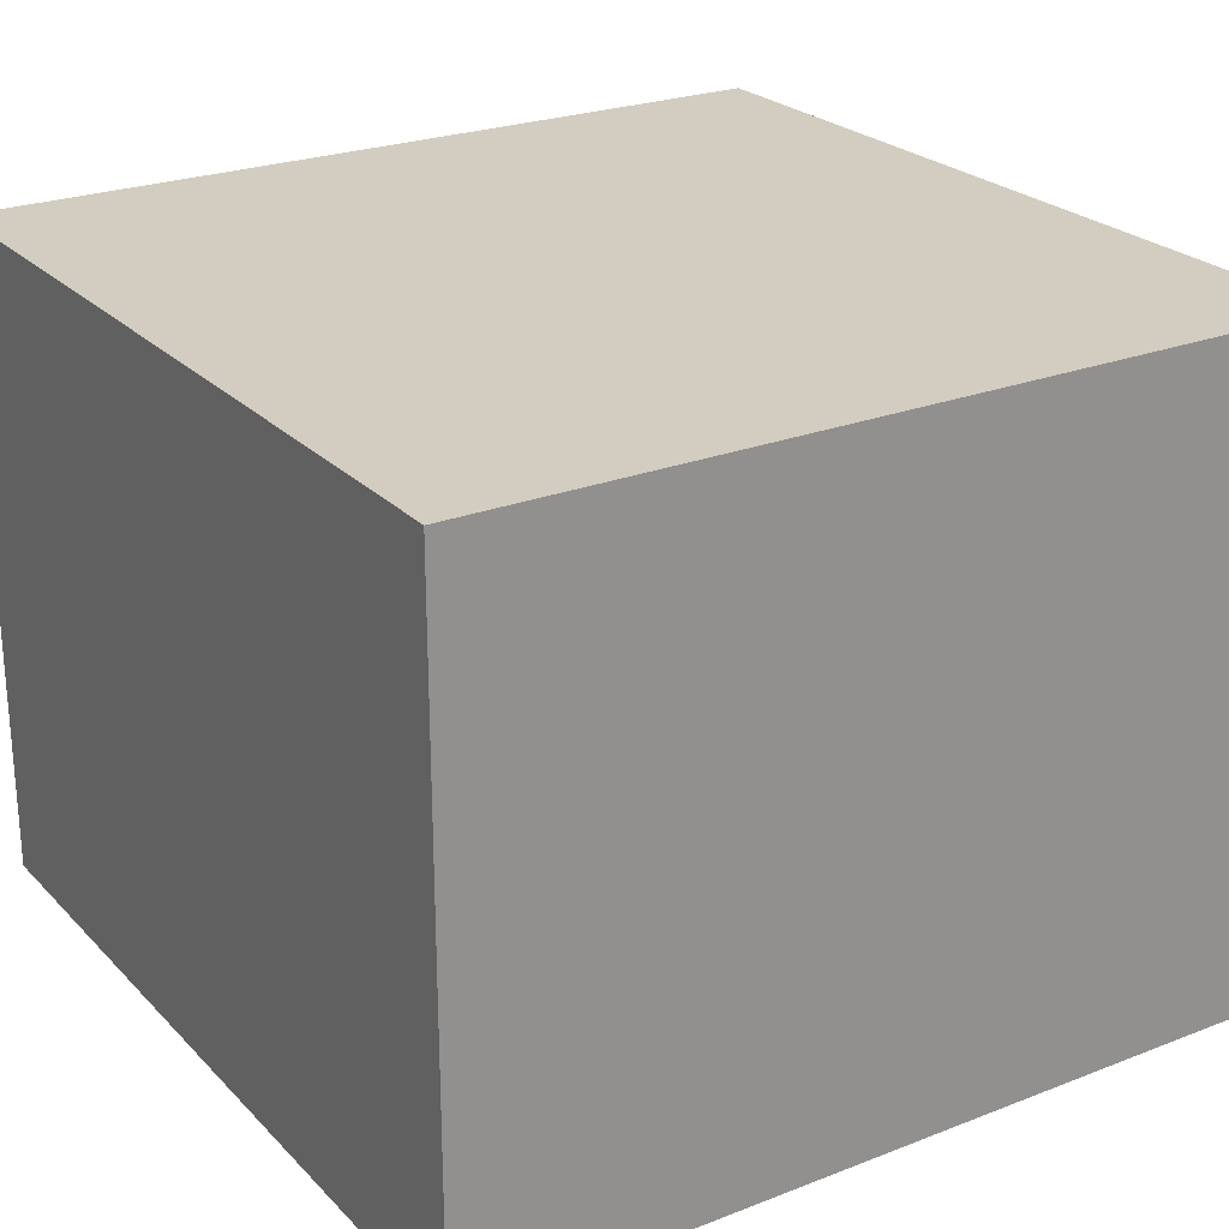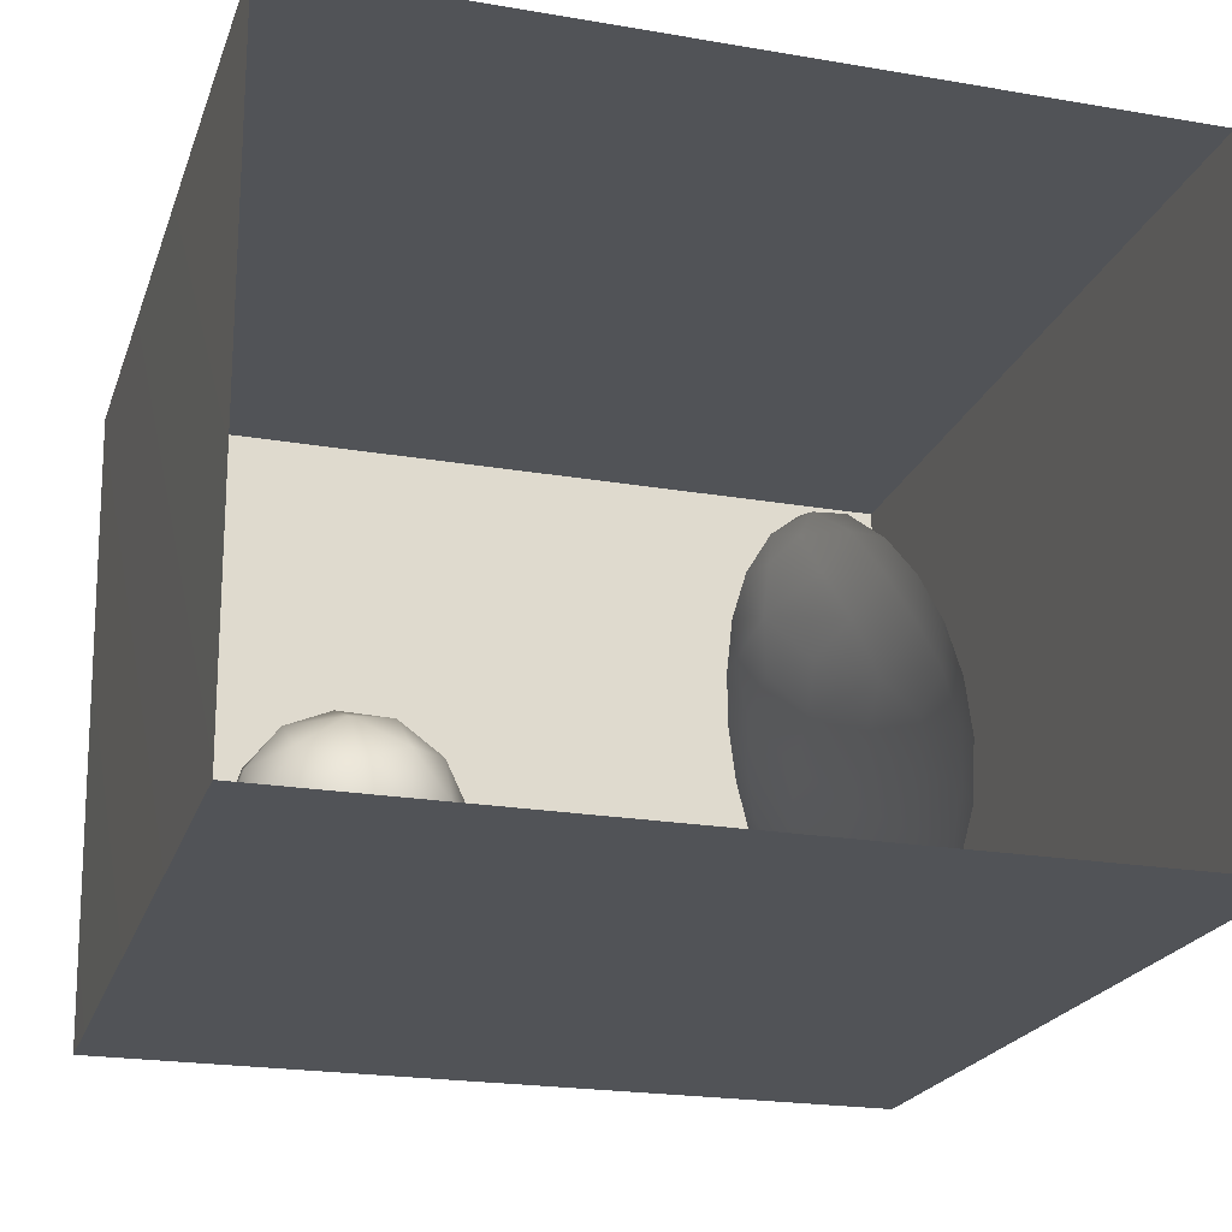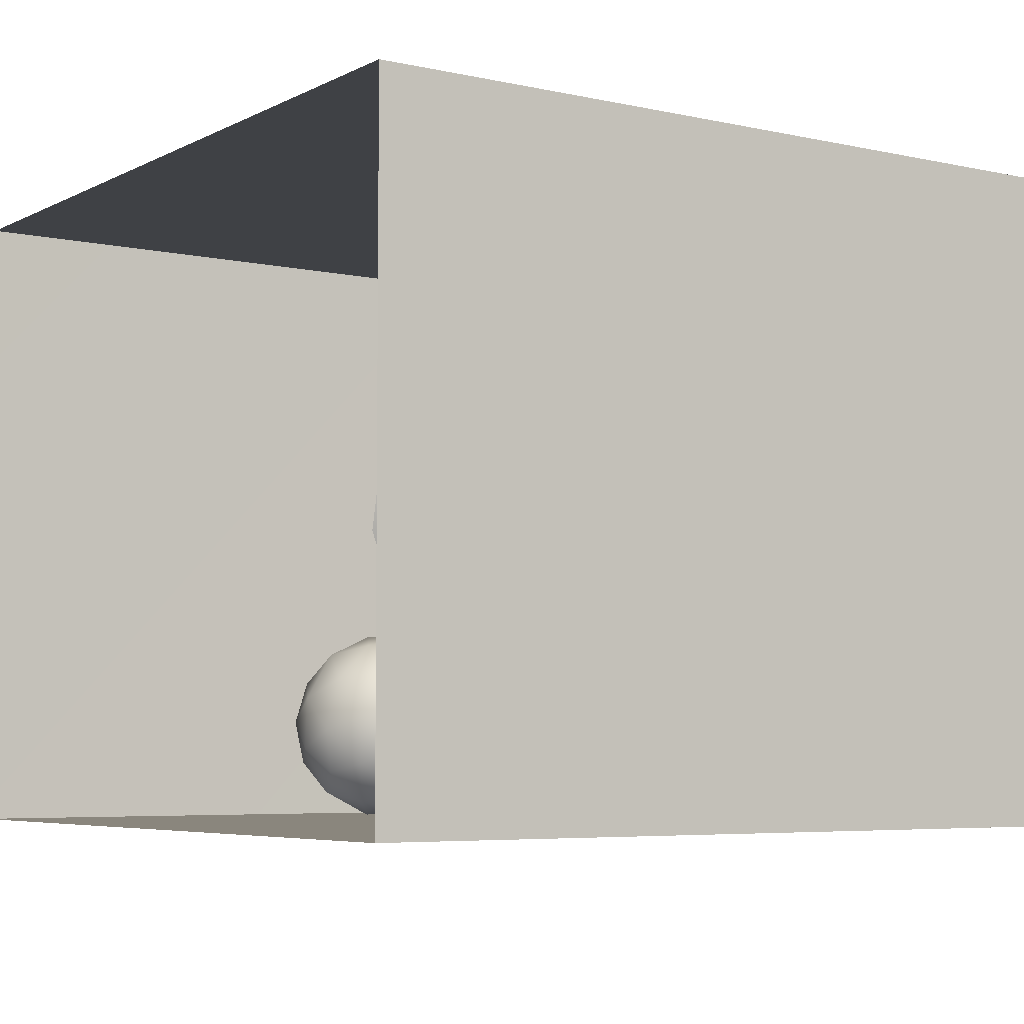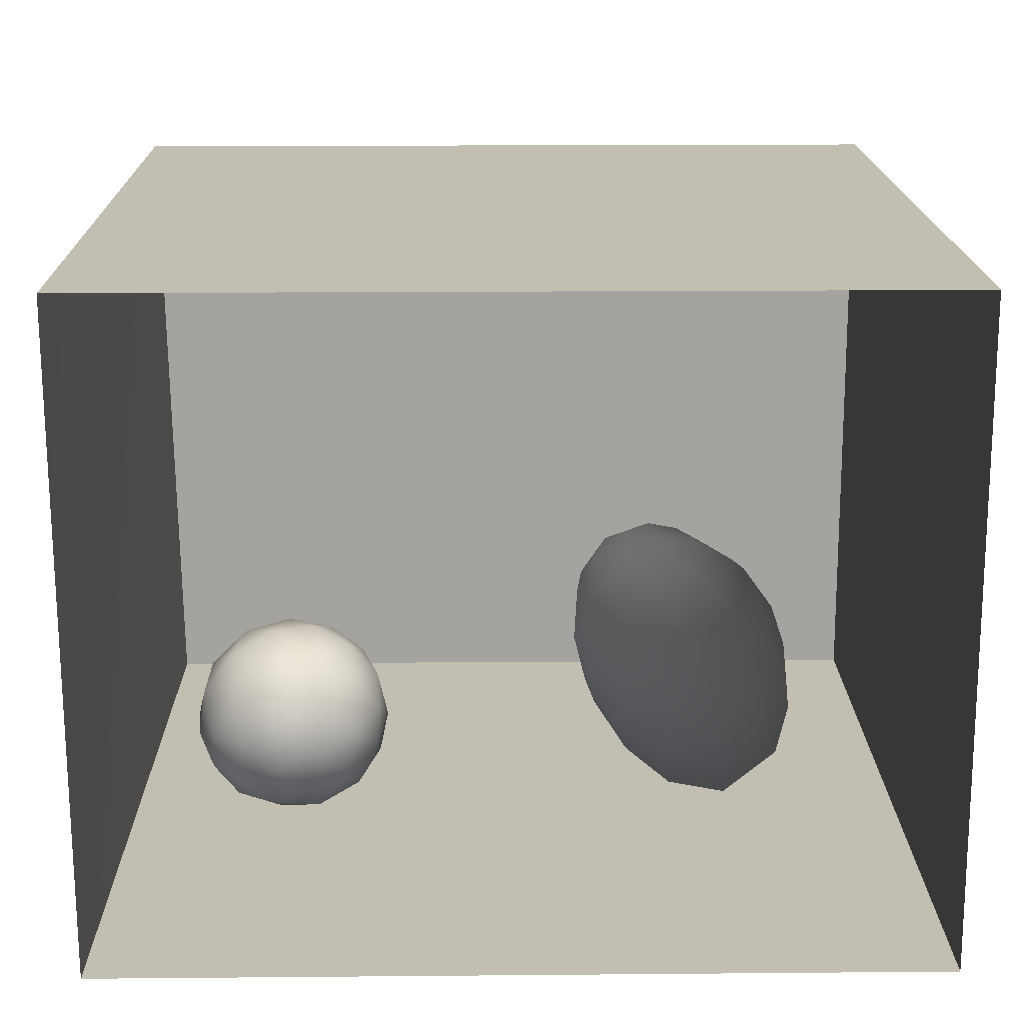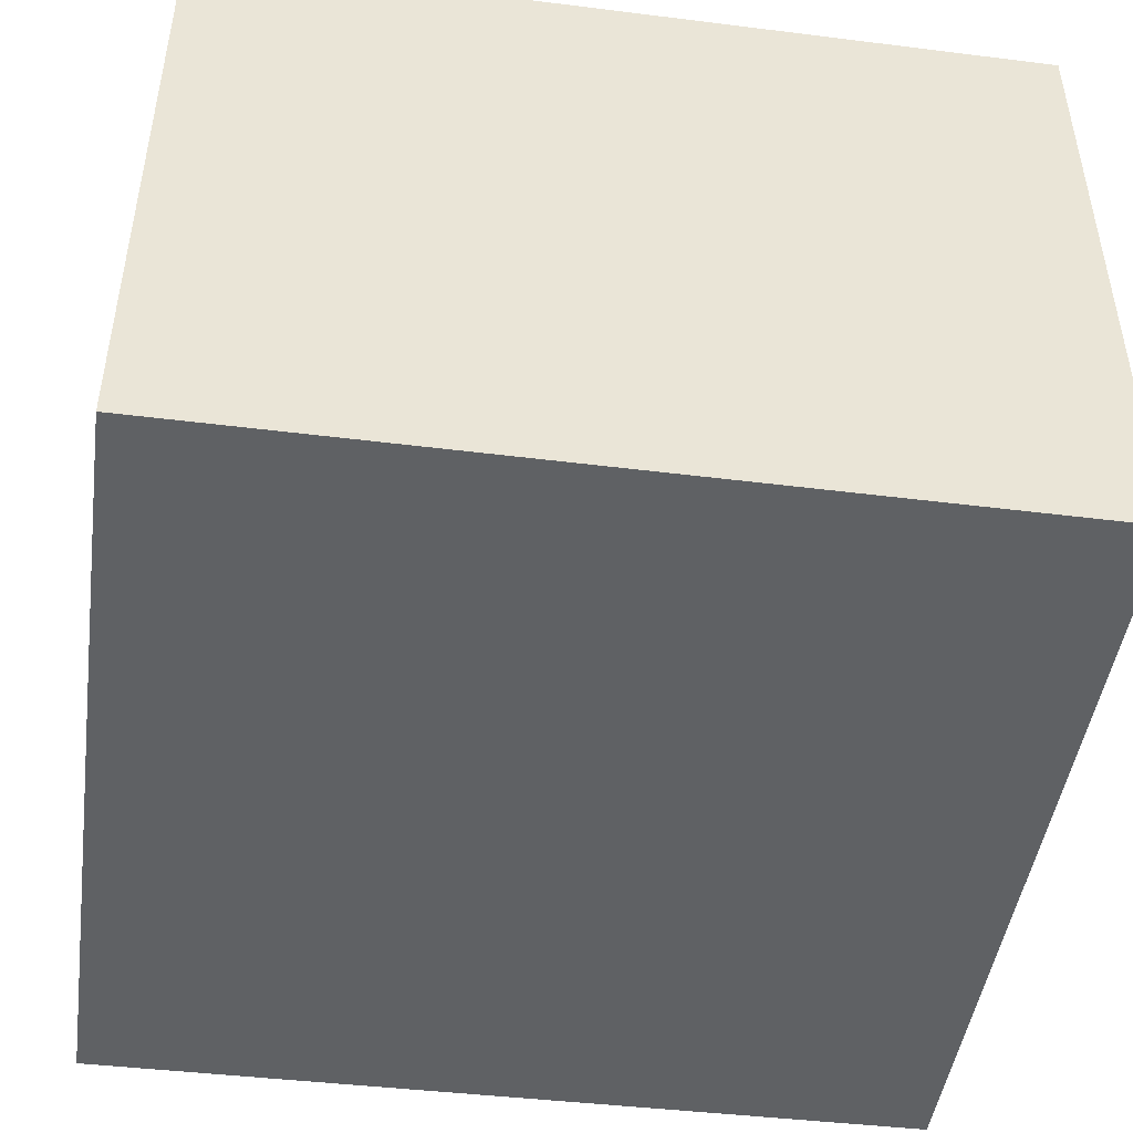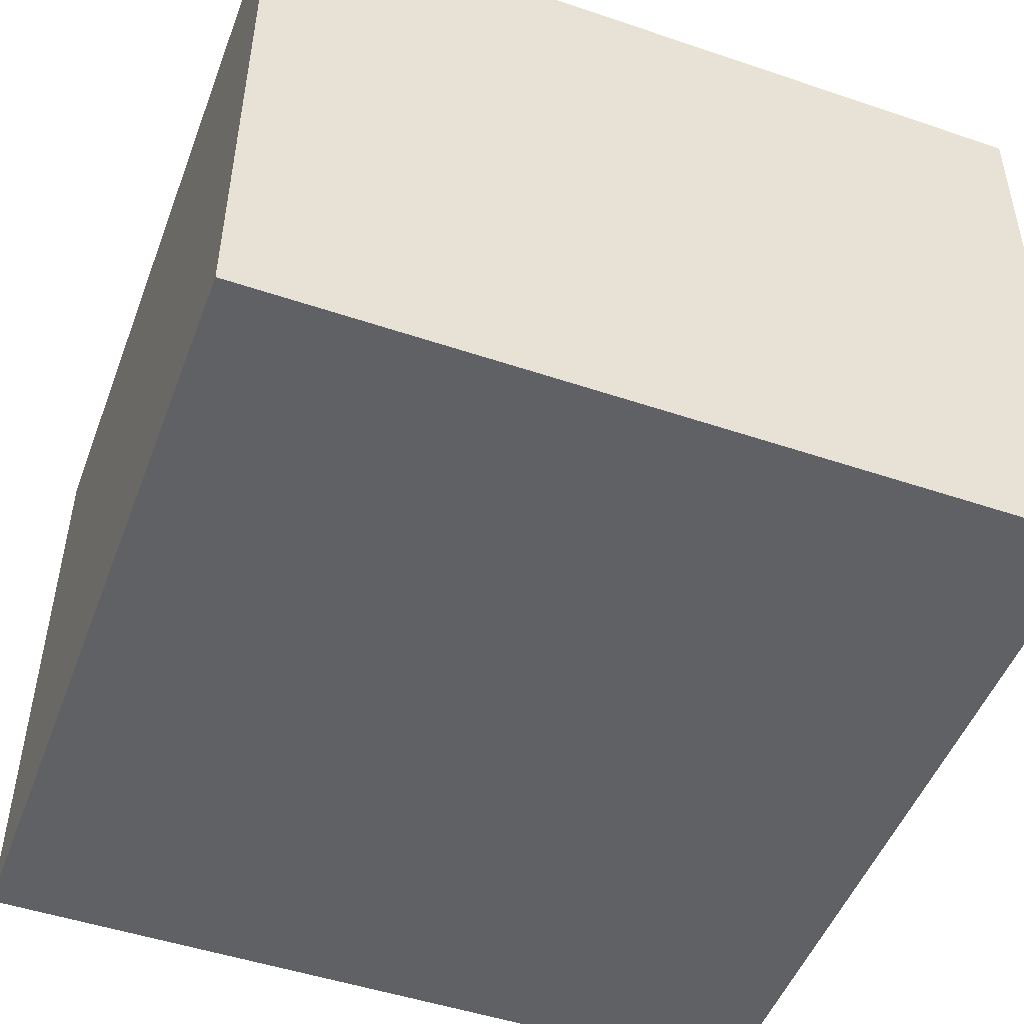
<metadata>
{"format":"obj","ext":"obj","renderer":"f3d","projection":"perspective","resolution":1024,"background":"white","views":[{"elev":24.5,"azim":147.5,"up":"+Y"},{"elev":-21.8,"azim":-16.7,"up":"+Y"},{"elev":-5.5,"azim":55.8,"up":"+Y"},{"elev":17.1,"azim":-1.0,"up":"+Y"},{"elev":-46.6,"azim":81.9,"up":"+Y"},{"elev":-49.2,"azim":159.5,"up":"+Y"}]}
</metadata>
<code>
v 0.249 0.8535 0.4931
v 0.1815 0.8212 0.4313
v 0.2128 0.7881 0.5174
v 0.2487 0.8772 0.4129
v 0.2108 0.8424 0.3477
v 0.1517 0.761 0.3617
v 0.3085 0.797 0.5468
v 0.1628 0.7391 0.4663
v 0.3377 0.8745 0.4587
v 0.3146 0.877 0.3396
v 0.401 0.809 0.5064
v 0.2448 0.6994 0.5476
v 0.4262 0.8495 0.399
v 0.3748 0.71 0.5571
v 0.2357 0.8044 0.2504
v 0.1571 0.6325 0.4467
v 0.4792 0.7483 0.4806
v 0.3905 0.8398 0.263
v 0.4489 0.6243 0.5327
v 0.1463 0.6878 0.2856
v 0.3052 0.6046 0.5504
v 0.3347 0.7772 0.1654
v 0.2138 0.7066 0.1785
v 0.1559 0.5916 0.2184
v 0.1374 0.5809 0.3341
v 0.2421 0.5309 0.4975
v 0.1729 0.5219 0.4121
v 0.2482 0.4364 0.4423
v 0.3716 0.4972 0.5217
v 0.4681 0.7755 0.1892
v 0.5508 0.6686 0.4409
v 0.5207 0.7822 0.3345
v 0.2186 0.6093 0.1164
v 0.1656 0.4638 0.3113
v 0.5642 0.7231 0.2323
v 0.4127 0.7084 0.08854
v 0.2955 0.6961 0.1055
v 0.5235 0.5455 0.4837
v 0.5946 0.6835 0.3279
v 0.1748 0.4917 0.1691
v 0.3267 0.6251 0.04261
v 0.4717 0.439 0.4819
v 0.1928 0.3744 0.2376
v 0.6377 0.6195 0.2225
v 0.5393 0.686 0.1191
v 0.2462 0.3527 0.3624
v 0.5821 0.4573 0.4213
v 0.3606 0.3823 0.4602
v 0.6155 0.5776 0.3785
v 0.245 0.5197 0.05671
v 0.4686 0.602 0.006129
v 0.2103 0.3992 0.1091
v 0.6639 0.475 0.3073
v 0.6045 0.587 0.07763
v 0.2681 0.2677 0.2756
v 0.3649 0.2734 0.3779
v 0.49 0.3426 0.4291
v 0.3408 0.5341 -0.008307
v 0.2274 0.3019 0.1676
v 0.2877 0.4268 -0.002018
v 0.6826 0.4896 0.1391
v 0.6114 0.3489 0.3549
v 0.2576 0.3007 0.05722
v 0.5031 0.2439 0.356
v 0.3782 0.1851 0.2789
v 0.2883 0.2066 0.1619
v 0.4118 0.4718 -0.05564
v 0.3362 0.3288 -0.04522
v 0.521 0.1531 0.2591
v 0.6142 0.2498 0.2904
v 0.4587 0.3694 -0.09292
v 0.6872 0.3529 0.2343
v 0.7006 0.3612 0.09351
v 0.4141 0.2315 -0.08629
v 0.3225 0.1987 0.0255
v 0.3936 0.1175 0.1614
v 0.6661 0.2053 0.1773
v 0.5894 0.4635 -0.03129
v 0.5382 0.08079 0.1404
v 0.5516 0.3029 -0.1002
v 0.6536 0.3324 -0.02624
v 0.6926 0.2473 0.04681
v 0.4242 0.09739 0.007222
v 0.5302 0.1551 -0.09838
v 0.6438 0.2266 -0.05238
v 0.6541 0.1292 0.04526
v 0.5398 0.05959 0.01716
v 0.3028 0.6982 0.3861
v 0.3989 0.5469 0.2686
v 0.5313 0.2137 0.06188
v 0.444 0.4078 0.03332
v 0.5269 0.3393 0.008933
v 0.4661 0.2298 0.2093
v 0.5771 0.3389 0.1184
v 0.4155 0.2985 0.1064
v 0.3313 0.3662 0.2076
v 0.5279 0.4543 0.1719
v 0.445 0.3153 0.2566
v 0.4408 0.2954 -0.009038
v 0.3697 0.4658 0.09383
g leftSphere
f 75 76 66
f 77 82 73
f 46 43 55
f 72 77 73
f 43 59 55
f 77 86 82
f 53 44 49
f 8 12 3
f 3 12 7
f 2 8 3
f 74 84 83
f 74 68 71
f 79 87 86
f 2 4 5
f 38 47 49
f 76 83 79
f 50 58 60
f 46 34 43
f 30 22 18
f 75 66 63
f 20 25 16
f 6 15 20
f 52 50 60
f 2 3 1
f 36 45 51
f 66 55 59
f 16 26 21
f 16 25 27
f 50 52 40
f 13 10 9
f 24 25 20
f 44 39 49
f 14 19 17
f 24 23 33
f 31 19 38
f 22 15 18
f 43 34 40
f 31 39 32
f 16 8 6
f 21 26 29
f 57 56 64
f 47 62 53
f 3 7 1
f 29 48 42
f 30 45 36
f 76 69 65
f 28 34 46
f 17 11 14
f 46 56 48
f 84 80 85
f 43 52 59
f 77 69 79
f 56 55 65
f 67 51 78
f 75 83 76
f 17 32 13
f 48 28 46
f 6 8 2
f 79 69 76
f 44 45 35
f 5 6 2
f 16 12 8
f 58 41 51
f 21 12 16
f 48 56 57
f 58 51 67
f 23 15 22
f 27 34 28
f 73 81 78
f 14 12 21
f 10 15 5
f 80 84 74
f 29 19 21
f 70 77 72
f 24 34 25
f 28 26 27
f 49 39 31
f 40 33 50
f 83 84 87
f 5 15 6
f 17 19 31
f 38 29 42
f 49 47 53
f 68 67 71
f 9 11 13
f 42 47 38
f 65 66 76
f 1 4 2
f 85 81 82
f 68 60 67
f 16 6 20
f 79 86 77
f 13 11 17
f 86 85 82
f 39 44 35
f 64 56 65
f 78 61 73
f 79 83 87
f 54 61 78
f 87 84 86
f 73 61 72
f 84 85 86
f 48 57 42
f 59 63 66
f 25 34 27
f 14 11 7
f 28 48 29
f 29 26 28
f 51 54 78
f 70 62 64
f 20 23 24
f 54 45 44
f 32 30 18
f 74 75 68
f 71 80 74
f 65 55 66
f 74 83 75
f 56 46 55
f 53 72 61
f 71 78 80
f 62 47 57
f 71 67 78
f 58 67 60
f 80 81 85
f 13 18 10
f 59 52 63
f 21 19 14
f 44 53 61
f 9 4 1
f 77 70 69
f 37 23 22
f 1 7 9
f 5 4 10
f 62 57 64
f 80 78 81
f 33 23 37
f 40 34 24
f 32 18 13
f 50 41 58
f 75 63 68
f 37 41 33
f 10 4 9
f 7 11 9
f 63 52 60
f 57 47 42
f 49 31 38
f 35 32 39
f 31 32 17
f 73 82 81
f 30 32 35
f 20 15 23
f 27 26 16
f 35 45 30
f 36 37 22
f 7 12 14
f 36 41 37
f 18 15 10
f 70 64 69
f 33 41 50
f 54 44 61
f 24 33 40
f 51 45 54
f 40 52 43
f 38 19 29
f 51 41 36
f 72 62 70
f 22 30 36
f 53 62 72
f 69 64 65
f 63 60 68
v -0.5875 0.25 0
v -0.3375 0.25 0
v -0.3639 0.3618 0
v -0.3563 0.2986 0.08187
v -0.3653 0.3047 -0.1006
v -0.4035 0.3998 -0.07876
v -0.4327 0.4461 0.009191
v -0.3639 0.1884 0.09343
v -0.4106 0.388 0.1104
v -0.3675 0.1916 -0.1033
v -0.3585 0.1498 -8.755e-05
v -0.4211 0.2517 -0.1866
v -0.4442 0.3644 -0.1699
v -0.4851 0.4553 -0.09934
v -0.4094 0.2741 0.1738
v -0.5273 0.4926 -0.006295
v -0.4427 0.1371 -0.1697
v -0.436 0.1464 0.1697
v -0.5119 0.4644 0.104
v -0.4147 0.08009 0.06147
v -0.5002 0.3742 0.1986
v -0.4134 0.0815 -0.06174
v -0.5965 0.4833 -0.08926
v -0.5029 0.1961 -0.229
v -0.5492 0.415 -0.1838
v -0.5182 0.3029 -0.2343
v -0.5068 0.2362 0.2362
v -0.5332 0.122 0.2078
v -0.5008 0.04827 -0.1195
v -0.6272 0.4944 0.03432
v -0.5147 0.0433 0.1203
v -0.5564 0.1021 -0.1991
v -0.6521 0.4311 -0.1598
v -0.502 0.01518 -0.007365
v -0.6067 0.3224 0.2385
v -0.7093 0.4586 -0.06459
v -0.6208 0.4404 0.1585
v -0.6098 0.2073 -0.2453
v -0.6151 0.1857 0.24
v -0.6041 0.02082 -0.0985
v -0.738 0.44 0.06104
v -0.6256 0.06837 0.1675
v -0.6395 0.3351 -0.2293
v -0.7003 0.2569 0.223
v -0.7983 0.3769 -0.04453
v -0.7289 0.364 0.1717
v -0.6823 0.1056 -0.1807
v -0.6181 0.005694 0.04337
v -0.7402 0.3706 -0.157
v -0.7259 0.2395 -0.2079
v -0.7161 0.1473 0.1882
v -0.8113 0.3382 0.06798
v -0.7263 0.04958 -0.05535
v -0.7281 0.0603 0.08217
v -0.7816 0.2498 0.1576
v -0.7904 0.1614 -0.1161
v -0.8002 0.2782 -0.1284
v -0.789 0.147 0.1063
v -0.835 0.2508 -0.03502
v -0.806 0.1284 0.0009649
v -0.8277 0.222 0.06329
g rightSphere
f 160 161 159
f 159 161 152
f 156 160 159
f 134 120 131
f 153 156 147
f 155 158 151
f 139 128 127
f 116 123 130
f 112 117 124
f 150 149 143
f 126 112 124
f 139 127 135
f 152 155 146
f 120 111 108
f 110 105 102
f 132 117 129
f 138 126 124
f 106 105 113
f 127 128 118
f 137 130 141
f 121 115 109
f 141 152 146
f 131 120 118
f 128 139 142
f 149 145 136
f 122 117 110
f 123 116 114
f 153 147 140
f 129 134 140
f 132 129 140
f 108 115 118
f 148 153 140
f 115 127 118
f 103 106 107
f 160 156 153
f 126 125 113
f 121 109 119
f 136 145 141
f 111 122 110
f 117 112 110
f 134 122 120
f 131 128 142
f 148 131 142
f 128 131 118
f 156 159 157
f 150 138 147
f 133 149 136
f 158 154 151
f 106 114 107
f 148 134 131
f 123 114 125
f 154 142 151
f 160 154 158
f 121 127 115
f 108 111 102
f 109 103 107
f 127 121 135
f 142 139 151
f 104 115 108
f 161 160 158
f 154 148 142
f 138 143 126
f 145 149 157
f 105 112 113
f 156 150 147
f 112 105 110
f 135 137 146
f 123 136 130
f 145 159 152
f 144 139 135
f 149 150 157
f 114 116 107
f 144 155 151
f 123 133 136
f 116 119 107
f 161 155 152
f 149 133 143
f 109 104 103
f 138 150 143
f 133 123 125
f 148 154 153
f 134 148 140
f 132 138 124
f 104 108 102
f 122 134 129
f 137 119 130
f 111 110 102
f 125 114 113
f 144 135 146
f 139 144 151
f 138 132 147
f 103 104 102
f 130 136 141
f 141 145 152
f 137 121 119
f 154 160 153
f 122 111 120
f 112 126 113
f 150 156 157
f 117 122 129
f 115 104 109
f 119 109 107
f 105 106 103
f 119 116 130
f 147 132 140
f 121 137 135
f 105 103 102
f 143 133 125
f 159 145 157
f 114 106 113
f 120 108 118
f 137 141 146
f 155 144 146
f 126 143 125
f 155 161 158
f 117 132 124
v   1 0 -1.04
v  -0.99 0 -1.04
v  -1.01 0  0.99
v   1 0  0.99
g floor
f 162 163 164
f 164 165 162
v   1 1.59 -1.04
v   1 1.59  0.99
v  -1.02 1.59  0.99
v  -1.02 1.59 -1.04
g ceiling
f 166 167 168
f 168 169 166
v   1 1.59 -1.04
v  -1.02 1.59 -1.04
v  -0.99 0 -1.04
v   1 0 -1.04
g backWall
f 170 171 172
f 172 173 170
v  1 1.59 0.99
v  1 1.59 -1.04
v  1 0 -1.04
v  1 0 0.99
g rightWall
f 174 175 176
f 176 177 174
v  -1.02 1.59 -1.04
v  -1.02 1.59 0.99
v  -1.01 0 0.99
v  -0.99 0 -1.04
g leftWall
f 178 179 180
f 180 181 178
v  0.23 1.58 -0.22
v  0.23 1.58 0.16
v  -0.24 1.58 0.16
v  -0.24 1.58 -0.22
g light
f 182 183 184
f 184 185 182

</code>
